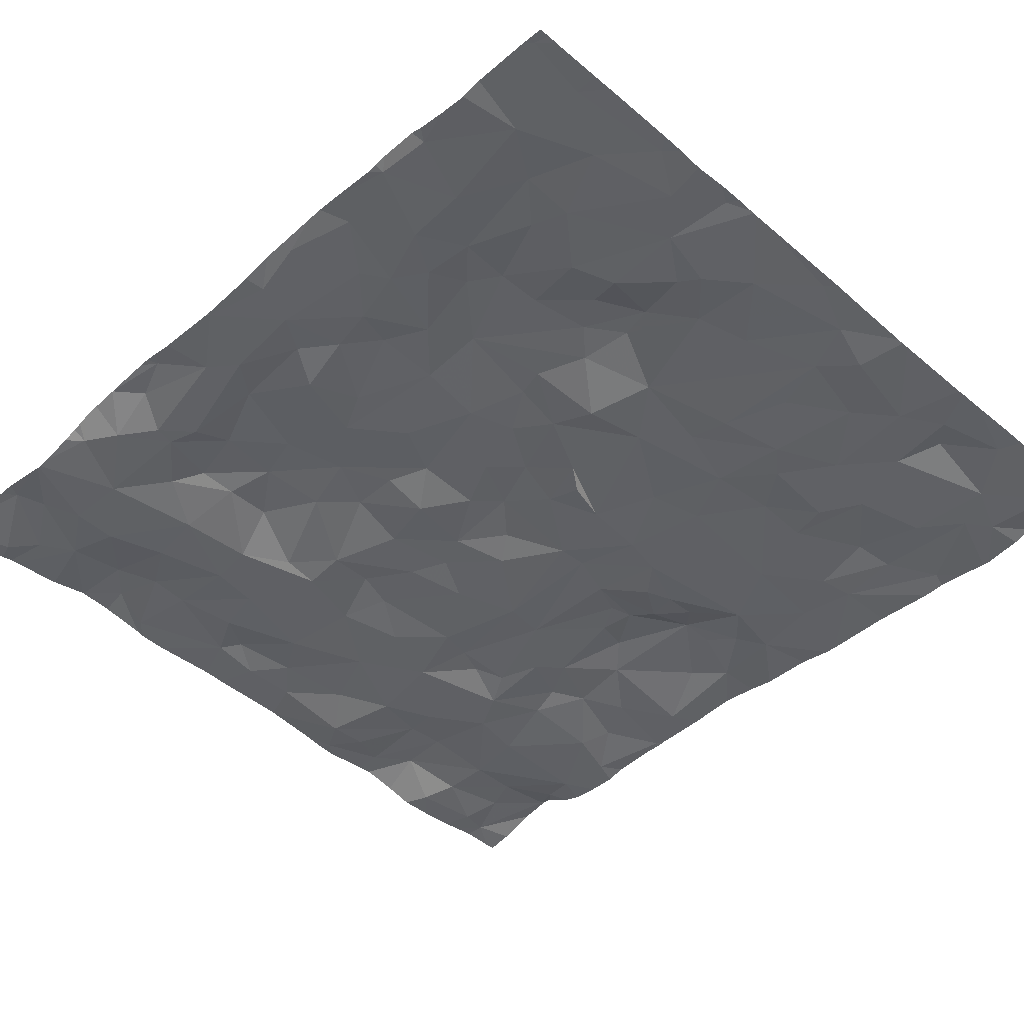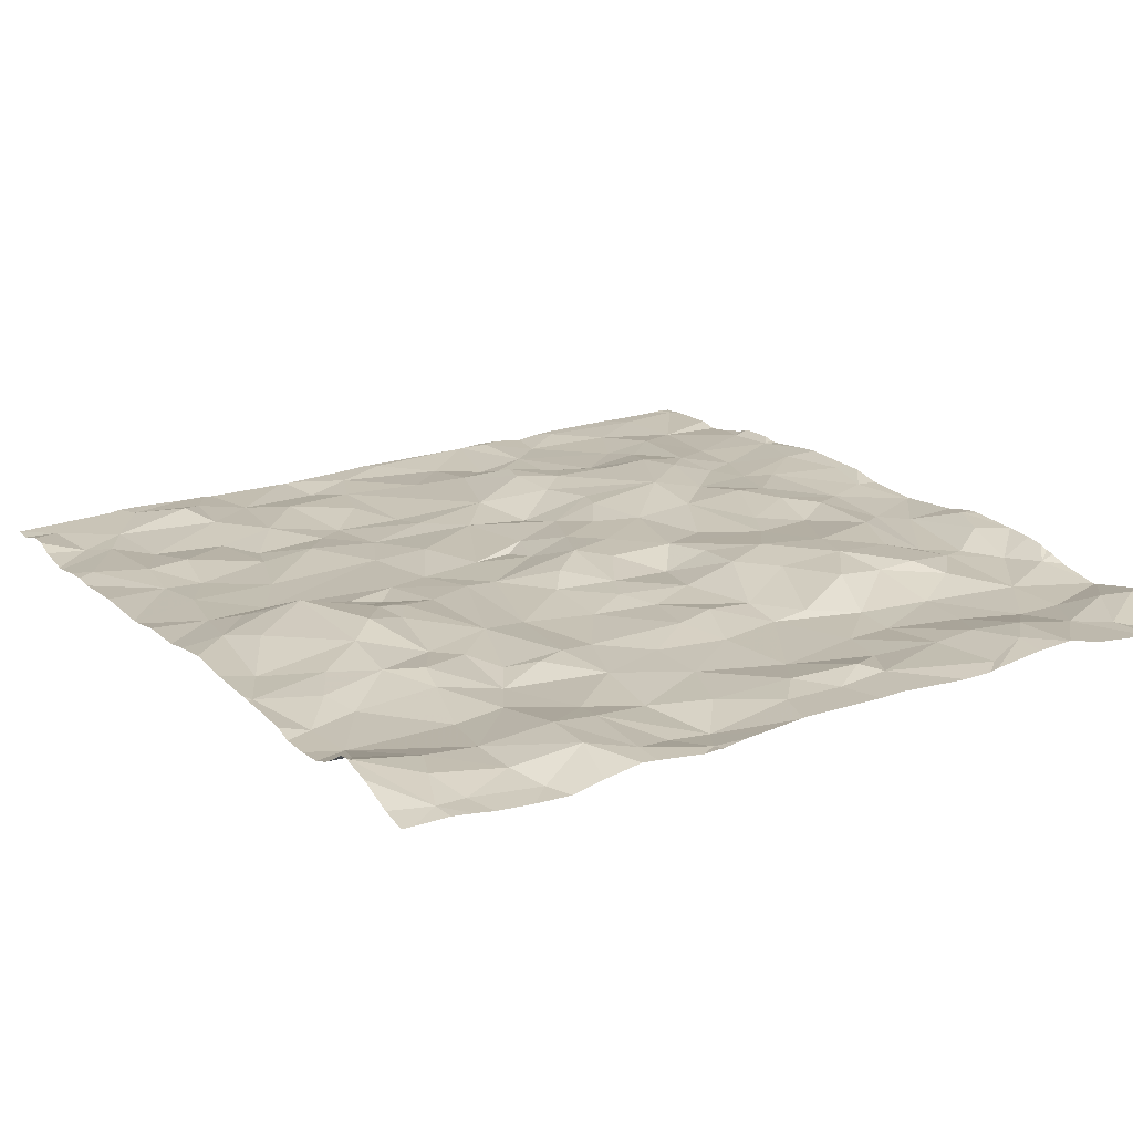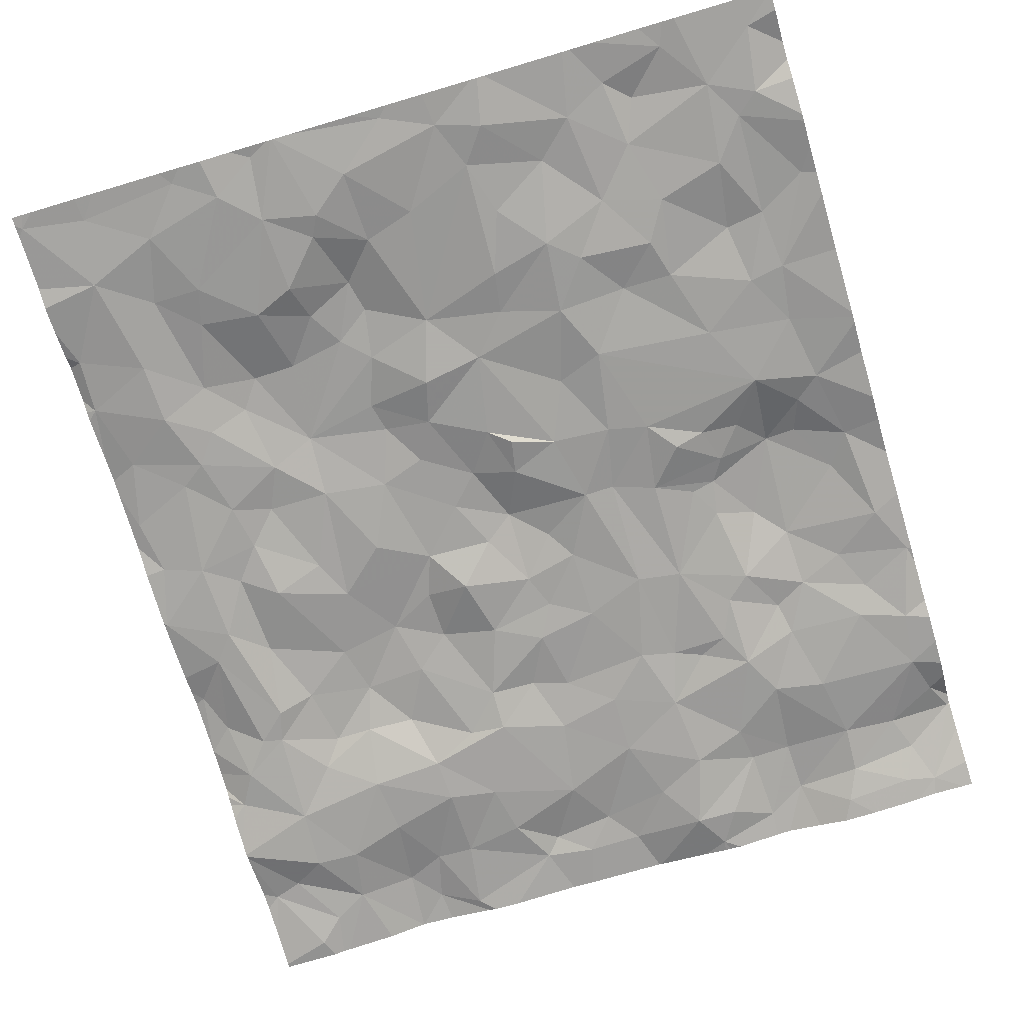
<metadata>
{"format":"obj","ext":"obj","renderer":"f3d","projection":"perspective","resolution":1024,"background":"white","views":[{"elev":-45.8,"azim":-44.0,"up":"+Z"},{"elev":20.0,"azim":150.0,"up":"+Z"},{"elev":-74.2,"azim":16.6,"up":"+Z"}]}
</metadata>
<code>
v -35.39 29.25 -1.737
v -33.47 32.26 -1.658
v -33.32 31.83 -1.662
v -33.03 31.97 -1.679
v -34.47 29.88 -1.64
v -34.4 30.31 -1.663
v -34.72 29.95 -1.704
v -34.77 30.5 -1.677
v -34.86 30.14 -1.712
v -30.65 28.4 -1.908
v -30.98 28.67 -1.892
v -33.61 30.27 -1.654
v -33.32 30.29 -1.721
v -33.45 30.53 -1.674
v -31.79 30.91 -1.781
v -31.6 30.87 -1.75
v -31.53 31.09 -1.697
v -31.52 29.78 -1.831
v -31.84 29.78 -1.798
v -31.59 29.54 -1.864
v -30.79 33.48 -1.617
v -30.48 33.28 -1.553
v -30.7 33.74 -1.657
v -35.41 31.75 -1.587
v -33 31.54 -1.665
v -32.66 31.46 -1.684
v -32.91 31.75 -1.663
v -33.18 31.22 -1.643
v -33.42 31.45 -1.711
v -34.12 30.19 -1.616
v -34.07 29.68 -1.648
v -33.72 29.61 -1.671
v -31.88 28.62 -1.875
v -35.41 29.59 -1.711
v -30.78 30.71 -1.765
v -30.86 30.28 -1.792
v -33.55 29.25 -1.696
v -33.85 29.39 -1.712
v -33.91 29.17 -1.81
v -31.81 29.19 -1.837
v -31.56 28.89 -1.84
v -32.58 28.72 -1.865
v -32.61 29.45 -1.839
v -33.13 29.62 -1.756
v -35.41 30.43 -1.656
v -34.99 29.77 -1.739
v -35.3 30.01 -1.675
v -32.87 30.78 -1.727
v -33 31.08 -1.616
v -33.14 30.72 -1.663
v -35.1 30.85 -1.687
v -34.71 30.79 -1.651
v -34.88 31 -1.649
v -35.11 28.78 -1.813
v -35.43 28.31 -1.812
v -35.04 28.37 -1.813
v -32.27 31.06 -1.716
v -32.19 30.66 -1.773
v -31.94 30.72 -1.776
v -34.84 31.53 -1.622
v -34.65 31.15 -1.69
v -34.52 30.58 -1.627
v -34.33 31.05 -1.647
v -32 31.15 -1.722
v -35.01 30.25 -1.692
v -31.03 29.96 -1.823
v -30.82 29.93 -1.828
v -32.28 31.74 -1.718
v -32.46 31.07 -1.724
v -32.78 31.28 -1.642
v -31.09 29.59 -1.795
v -30.85 29.55 -1.827
v -33.01 28.91 -1.818
v -33.33 29.01 -1.789
v -33.34 28.56 -1.869
v -31.2 28.36 -1.873
v -31.37 30.89 -1.704
v -31.2 31.07 -1.601
v -32.87 29.95 -1.771
v -32.65 29.7 -1.793
v -31.45 29.29 -1.864
v -33.02 28.28 -1.857
v -31.04 29.17 -1.885
v -30.65 32.84 -1.715
v -31.27 32.82 -1.719
v -30.91 32.41 -1.721
v -34.42 28.3 -1.829
v -34.67 28.6 -1.814
v -33.94 28.69 -1.84
v -33.89 28.29 -1.831
v -34.68 29.65 -1.686
v -34.48 29 -1.798
v -34.16 28.47 -1.859
v -30.83 31.36 -1.644
v -31.01 31.05 -1.636
v -30.71 28.8 -1.914
v -30.57 33.09 -1.631
v -30.87 33.26 -1.627
v -30.63 31.74 -1.71
v -30.49 32.04 -1.7
v -30.94 31.97 -1.664
v -31.62 31.24 -1.661
v -31.41 31.54 -1.592
v -33.66 32.97 -1.674
v -33.6 33.28 -1.649
v -33.96 33.35 -1.618
v -34.8 33.47 -1.618
v -35.01 33.59 -1.624
v -35.21 33.26 -1.611
v -32.56 30.65 -1.751
v -32.35 33.56 -1.729
v -32.68 32.91 -1.684
v -32.23 33.13 -1.706
v -32.54 33.3 -1.672
v -32 31.79 -1.688
v -30.88 33.7 -1.679
v -32.22 33.79 -1.679
v -35.38 32.57 -1.652
v -35.26 32.36 -1.672
v -34.99 32.76 -1.681
v -34.68 31.94 -1.615
v -34.6 32.3 -1.592
v -34.97 32.17 -1.662
v -33.69 32.5 -1.662
v -33.9 31.97 -1.601
v -32.96 33.4 -1.607
v -32.8 33.6 -1.619
v -33.14 33.6 -1.617
v -33.44 33.57 -1.603
v -33.35 33.46 -1.581
v -35.46 31.15 -1.677
v -35.21 31.5 -1.67
v -32.28 32.68 -1.691
v -32.68 32.54 -1.691
v -32.41 32.28 -1.693
v -33.06 32.63 -1.674
v -32.95 32.34 -1.651
v -31.73 32.07 -1.691
v -31.84 32.31 -1.701
v -31.87 33.24 -1.639
v -32.1 33.57 -1.699
v -35.17 33.74 -1.651
v -35.39 33.32 -1.601
v -33.18 32.28 -1.632
v -30.69 31.15 -1.686
v -30.82 32.23 -1.68
v -30.61 32.5 -1.727
v -34.02 33.77 -1.597
v -31.42 32.21 -1.652
v -31.58 31.93 -1.691
v -31.23 31.73 -1.626
v -32.4 30.27 -1.752
v -34.28 32.01 -1.564
v -34.08 32.32 -1.577
v -34.37 32.29 -1.609
v -33.55 29.77 -1.695
v -33.25 30.02 -1.786
v -35.35 30.77 -1.669
v -33.98 31.63 -1.58
v -33.6 31.2 -1.644
v -33.68 31.47 -1.622
v -33.33 30.91 -1.651
v -32.42 28.51 -1.909
v -32.11 28.84 -1.841
v -30.84 28.91 -1.891
v -30.94 30.84 -1.718
v -31.17 30.62 -1.793
v -34.34 29.7 -1.633
v -34.55 29.23 -1.752
v -32.23 29.35 -1.877
v -32.27 29.8 -1.831
v -31.46 28.62 -1.807
v -33.66 28.89 -1.828
v -33.73 30.62 -1.668
v -34.14 30.58 -1.657
v -33.92 31.03 -1.68
v -33.66 30.09 -1.667
v -35.07 31.33 -1.682
v -34.79 29.01 -1.752
v -35 29.4 -1.754
v -34.21 31.3 -1.642
v -34.43 32.67 -1.693
v -34.73 32.47 -1.641
v -32.11 30.15 -1.812
v -31.38 30.22 -1.812
v -31.76 31.26 -1.673
v -32.48 29.06 -1.85
v -34.17 29.28 -1.78
v -33.5 29.45 -1.681
v -35.32 32 -1.599
v -33.59 28.76 -1.862
v -30.55 29.37 -1.85
v -32.05 29.5 -1.852
v -32.96 30.46 -1.741
v -31.72 32.52 -1.727
v -32.01 32.4 -1.668
v -32.7 28.43 -1.87
v -32.83 30.56 -1.77
v -31.61 28.48 -1.857
v -34.37 31.71 -1.594
v -33.96 32.91 -1.689
v -31.38 32.41 -1.684
v -31.22 32.09 -1.666
v -31.65 31.46 -1.664
v -32.19 32.34 -1.664
v -31.62 33.24 -1.62
v -31.91 33.02 -1.684
v -31.59 32.77 -1.712
v -31.6 33.56 -1.608
v -31.21 33.52 -1.668
v -31.3 33.72 -1.707
v -31.2 33.22 -1.667
v -33.14 33.11 -1.667
v -34.2 33.36 -1.588
v -34.91 31.98 -1.676
v -35.01 33.13 -1.677
v -33.98 32.64 -1.686
v -31.84 33.7 -1.633
v -32.65 31.89 -1.693
v -35.09 32.15 -1.666
v -34.73 33.14 -1.677
v -34.44 33.47 -1.555
v -33.47 32.51 -1.687
v -34.27 33.67 -1.544
v -33.67 31.78 -1.592
v -34.39 33.03 -1.674
v -35.47 31.78 -1.578
v -35.47 31.16 -1.673
v -35.47 32.94 -1.691
v -35.47 31.85 -1.576
v -35.47 31.69 -1.596
v -35.47 32.93 -1.697
v -35.47 32.15 -1.581
v -35.47 33.61 -1.618
v -35.47 29.5 -1.69
v -35.47 32.15 -1.581
v -35.47 32.32 -1.586
v -35.47 30.78 -1.67
v -35.47 30.09 -1.64
v -35.47 31.15 -1.673
v -35.47 30.58 -1.638
v -35.47 29.27 -1.703
v -35.47 29.19 -1.734
v -35.47 32.14 -1.581
v -35.47 32.49 -1.62
v -35.47 32.91 -1.697
v -35.47 30.44 -1.64
v -35.47 28.31 -1.811
v -35.47 31.56 -1.627
v -35.47 33.83 -1.636
v -35.47 29.01 -1.776
v -35.47 32.44 -1.601
v -35.47 29.64 -1.703
v -35.47 33.28 -1.611
v -35.47 30.19 -1.641
v -35.47 28.71 -1.785
v -35.47 28.35 -1.806
v -35.47 29.95 -1.657
v -35.47 28.27 -1.817
v -35.47 32.64 -1.659
v -35.47 32.55 -1.628
v -35.47 28.84 -1.804
v -35.47 31.14 -1.677
v -35.47 31.21 -1.668
v -35.47 33.39 -1.605
v -35.47 29.58 -1.701
v -35.47 32.86 -1.69
v -35.47 33 -1.679
v -30.46 31.66 -1.702
v -30.46 31.99 -1.699
v -30.46 31.36 -1.69
v -30.46 33.1 -1.624
v -30.46 30.63 -1.776
v -30.46 28.67 -1.86
v -30.46 29.4 -1.864
v -30.46 29.02 -1.918
v -30.46 28.78 -1.894
v -30.46 30.42 -1.818
v -30.46 28.55 -1.862
v -30.46 32.15 -1.698
v -30.46 28.35 -1.92
v -30.46 32.05 -1.703
v -30.46 33.02 -1.663
v -30.46 29.06 -1.915
v -30.46 32.74 -1.723
v -30.46 33.29 -1.552
v -30.46 32.56 -1.729
v -30.46 30.35 -1.824
v -30.46 32.44 -1.703
v -30.46 30.95 -1.761
v -30.46 33.27 -1.545
v -30.46 32.91 -1.703
v -30.46 31.12 -1.727
v -30.46 33.69 -1.648
v -30.46 29.23 -1.886
v -30.46 33.46 -1.58
v -30.46 28.23 -1.918
v -30.46 33.2 -1.557
v -30.46 29.92 -1.832
v -30.46 30.38 -1.821
v -30.46 29.54 -1.868
v -33.6 28.22 -1.855
v -33.7 28.22 -1.855
v -33.71 28.22 -1.854
v -31.8 28.22 -1.897
v -34.2 28.22 -1.862
v -34.34 28.22 -1.842
v -30.46 28.22 -1.918
v -32.31 28.22 -1.895
v -34 28.22 -1.842
v -30.5 28.22 -1.917
v -33.85 28.22 -1.843
v -31.6 28.22 -1.891
v -35.05 28.22 -1.827
v -35.34 28.22 -1.822
v -30.91 28.22 -1.901
v -33.2 28.22 -1.862
v -31.3 28.22 -1.882
v -31.75 28.22 -1.891
v -32.36 28.22 -1.898
v -32.72 28.22 -1.879
v -34.92 28.22 -1.826
v -35.4 28.22 -1.817
v -35.47 28.22 -1.821
v -35.45 28.22 -1.82
v -32.4 28.22 -1.893
v -34.48 28.22 -1.834
v -32.96 28.22 -1.864
v -33.75 28.22 -1.85
v -33.72 28.22 -1.854
v -31.08 28.22 -1.894
v -31.15 28.22 -1.884
v -32.24 33.85 -1.667
v -30.95 33.85 -1.699
v -31.55 33.85 -1.675
v -35.06 33.85 -1.618
v -34.46 33.85 -1.538
v -31.85 33.85 -1.643
v -32.73 33.85 -1.605
v -30.46 33.85 -1.673
v -32.71 33.85 -1.606
v -31.16 33.85 -1.712
v -35.44 33.85 -1.633
v -30.52 33.85 -1.674
v -34.7 33.85 -1.589
v -34.46 33.85 -1.538
v -32.2 33.85 -1.666
v -30.72 33.85 -1.67
v -32.48 33.85 -1.633
v -35.01 33.85 -1.616
v -32.13 33.85 -1.672
v -33.75 33.85 -1.613
v -33.21 33.85 -1.602
v -32.7 33.85 -1.61
v -31.76 33.85 -1.636
v -34.46 33.85 -1.538
v -30.84 33.85 -1.684
v -34.25 33.85 -1.552
v -35.47 33.85 -1.633
v -32.38 33.85 -1.643
v -33.34 33.85 -1.595
v -33.97 33.85 -1.595
v -35.12 33.85 -1.633
v -31.37 33.85 -1.717
v -33.93 33.85 -1.607
g obj_0
f 10 11 331
f 96 10 279
f 96 11 10
f 281 10 297
f 297 10 316
f 279 10 281
f 331 316 10
f 11 96 165
f 83 11 165
f 96 277 276
f 165 96 276
f 279 274 96
f 277 96 274
f 297 311 308
f 316 311 297
f 72 83 165
f 192 165 284
f 72 165 192
f 276 284 165
f 71 83 72
f 67 72 192
f 66 71 72
f 72 67 66
f 284 295 192
f 275 192 295
f 301 67 192
f 301 192 275
f 67 299 288
f 36 67 288
f 36 66 67
f 299 67 301
f 35 36 300
f 36 35 167
f 288 300 36
f 35 278 273
f 35 273 290
f 145 35 290
f 35 145 166
f 166 167 35
f 300 278 35
f 167 166 78
f 99 145 271
f 166 145 95
f 94 145 99
f 145 94 95
f 290 293 145
f 271 145 293
f 78 166 95
f 94 78 95
f 94 151 78
f 99 269 100
f 99 100 101
f 99 151 94
f 151 99 101
f 271 269 99
f 151 101 203
f 269 270 100
f 100 282 280
f 100 280 147
f 146 100 147
f 146 101 100
f 282 100 270
f 101 146 203
f 146 86 203
f 203 86 202
f 280 289 147
f 147 289 287
f 84 147 287
f 147 84 86
f 147 86 146
f 84 85 86
f 85 202 86
f 97 84 292
f 84 97 98
f 85 84 212
f 98 212 84
f 287 285 84
f 292 84 285
f 22 98 97
f 292 283 97
f 272 97 283
f 298 97 272
f 291 22 97
f 291 97 298
f 98 210 212
f 22 21 98
f 21 210 98
f 23 22 286
f 21 22 23
f 286 22 291
f 210 21 116
f 210 116 211
f 23 116 21
f 23 294 340
f 23 344 348
f 116 23 357
f 294 23 296
f 286 296 23
f 340 344 23
f 357 23 348
f 211 116 334
f 357 334 116
f 211 342 364
f 334 342 211
f 34 266 235
f 1 34 235
f 47 239 34
f 1 180 34
f 47 34 46
f 180 46 34
f 266 34 253
f 253 34 258
f 239 258 34
f 1 242 243
f 1 54 180
f 1 251 54
f 235 242 1
f 251 1 243
f 47 45 255
f 65 45 47
f 46 9 47
f 9 65 47
f 255 239 47
f 54 179 180
f 180 91 46
f 180 179 91
f 7 9 46
f 46 91 7
f 55 54 256
f 54 55 56
f 88 179 54
f 56 88 54
f 256 54 262
f 251 262 54
f 45 247 255
f 158 241 45
f 158 45 65
f 241 247 45
f 65 51 158
f 8 51 65
f 8 65 9
f 7 6 9
f 8 9 6
f 179 169 91
f 179 88 92
f 92 169 179
f 91 5 7
f 168 91 169
f 91 168 5
f 5 6 7
f 55 248 259
f 55 257 248
f 55 323 315
f 56 55 315
f 256 257 55
f 323 55 259
f 56 87 88
f 315 314 56
f 322 56 314
f 327 87 56
f 327 56 322
f 88 93 92
f 88 87 93
f 158 131 263
f 131 158 51
f 241 158 238
f 263 238 158
f 131 51 178
f 51 53 178
f 8 52 51
f 51 52 53
f 52 8 62
f 8 6 62
f 5 30 6
f 62 6 175
f 30 175 6
f 168 169 188
f 188 169 92
f 89 92 93
f 92 89 188
f 30 5 168
f 188 31 168
f 31 30 168
f 323 259 325
f 259 324 325
f 87 307 93
f 307 87 327
f 89 93 90
f 93 306 90
f 307 306 93
f 178 132 131
f 263 131 240
f 240 131 228
f 228 131 264
f 264 131 132
f 178 53 60
f 215 132 178
f 178 60 215
f 52 61 53
f 60 53 61
f 52 62 63
f 61 52 63
f 63 62 175
f 174 175 30
f 30 31 32
f 30 12 174
f 30 32 156
f 30 177 12
f 177 30 156
f 175 181 63
f 176 175 174
f 175 176 181
f 31 188 38
f 39 188 89
f 188 39 38
f 89 90 329
f 173 39 89
f 191 89 330
f 191 173 89
f 329 330 89
f 38 32 31
f 90 310 312
f 306 310 90
f 329 90 312
f 24 231 132
f 24 132 190
f 220 132 215
f 220 190 132
f 264 132 249
f 231 249 132
f 200 60 61
f 215 60 121
f 121 60 200
f 220 215 123
f 123 215 121
f 63 181 61
f 61 181 200
f 174 12 14
f 160 176 174
f 174 14 162
f 162 160 174
f 38 37 32
f 189 156 32
f 37 189 32
f 12 13 14
f 177 13 12
f 156 189 44
f 156 157 177
f 156 44 157
f 13 177 157
f 181 159 200
f 159 181 160
f 176 160 181
f 37 38 39
f 173 37 39
f 191 74 173
f 173 74 37
f 75 191 304
f 75 74 191
f 330 304 191
f 190 233 24
f 231 24 227
f 227 24 230
f 230 24 244
f 233 244 24
f 220 119 190
f 233 190 119
f 119 220 123
f 153 121 200
f 200 159 153
f 121 122 123
f 121 153 122
f 123 120 119
f 120 123 183
f 123 122 183
f 50 162 14
f 50 14 13
f 159 160 161
f 160 29 161
f 28 160 162
f 28 29 160
f 50 49 162
f 162 49 28
f 37 74 189
f 44 189 74
f 13 194 50
f 13 157 79
f 194 13 79
f 74 73 44
f 44 79 157
f 42 44 73
f 79 44 80
f 42 43 44
f 80 44 43
f 153 159 125
f 125 159 225
f 159 161 225
f 73 74 75
f 75 82 197
f 197 73 75
f 304 303 75
f 302 82 75
f 302 75 303
f 119 237 236
f 118 119 120
f 233 119 236
f 237 119 118
f 155 122 153
f 125 154 153
f 153 154 155
f 183 122 155
f 118 120 246
f 120 216 232
f 221 216 120
f 182 120 183
f 120 182 221
f 232 246 120
f 155 182 183
f 48 49 50
f 50 194 48
f 29 225 161
f 29 3 225
f 28 25 29
f 29 25 3
f 28 49 25
f 48 69 49
f 25 49 70
f 49 69 70
f 110 194 79
f 194 198 48
f 198 194 110
f 79 80 171
f 152 110 79
f 152 79 171
f 197 42 73
f 42 197 163
f 163 164 42
f 187 43 42
f 42 164 187
f 170 171 80
f 80 43 170
f 170 43 187
f 154 125 124
f 125 225 2
f 124 125 2
f 225 3 2
f 82 328 197
f 317 82 302
f 328 82 317
f 197 326 163
f 328 321 197
f 326 197 321
f 118 261 245
f 118 267 260
f 252 118 245
f 261 118 260
f 237 118 252
f 246 267 118
f 217 182 155
f 217 155 154
f 217 154 124
f 109 229 216
f 109 216 107
f 216 221 107
f 229 232 216
f 107 221 222
f 221 182 226
f 222 221 226
f 182 201 226
f 182 217 201
f 69 48 110
f 110 48 198
f 2 3 4
f 3 27 4
f 25 27 3
f 25 70 26
f 25 26 27
f 26 70 69
f 110 58 69
f 69 68 26
f 58 57 69
f 57 68 69
f 58 110 152
f 193 171 170
f 171 184 152
f 19 171 193
f 171 19 184
f 58 152 184
f 33 163 320
f 163 33 164
f 326 320 163
f 33 40 164
f 164 40 170
f 164 170 187
f 193 170 40
f 124 223 217
f 223 124 2
f 144 223 2
f 144 2 4
f 217 104 201
f 104 217 223
f 108 143 109
f 107 108 109
f 229 109 143
f 108 107 350
f 107 346 345
f 350 107 345
f 346 107 222
f 214 222 226
f 214 224 222
f 346 222 356
f 356 222 224
f 201 214 226
f 201 106 214
f 201 104 106
f 27 219 4
f 144 4 137
f 137 4 219
f 27 26 219
f 219 26 68
f 57 58 59
f 184 59 58
f 219 68 135
f 68 57 115
f 205 135 68
f 205 68 115
f 59 64 57
f 57 64 115
f 193 40 20
f 193 20 19
f 184 19 185
f 59 184 167
f 184 185 167
f 18 19 20
f 185 19 18
f 199 33 305
f 41 33 199
f 40 33 41
f 320 309 33
f 305 33 309
f 81 40 41
f 40 81 20
f 213 104 223
f 136 223 144
f 213 223 136
f 136 144 137
f 104 105 106
f 105 104 213
f 142 143 108
f 108 336 142
f 350 336 108
f 143 265 254
f 143 254 268
f 143 142 250
f 265 143 234
f 229 143 268
f 250 234 143
f 224 214 148
f 148 214 106
f 148 365 224
f 356 224 337
f 337 224 358
f 358 224 362
f 365 362 224
f 148 106 129
f 129 106 105
f 135 137 219
f 136 137 134
f 135 134 137
f 59 15 64
f 16 59 167
f 16 15 59
f 133 134 135
f 135 205 133
f 139 205 115
f 64 186 115
f 138 139 115
f 115 186 204
f 150 138 115
f 150 115 204
f 133 205 196
f 196 205 139
f 64 15 17
f 102 186 64
f 17 102 64
f 81 18 20
f 66 185 18
f 185 36 167
f 66 36 185
f 77 16 167
f 167 78 77
f 81 71 18
f 71 66 18
f 199 76 172
f 41 199 172
f 305 319 199
f 313 76 199
f 313 199 319
f 11 41 172
f 41 83 81
f 41 11 83
f 83 71 81
f 213 130 105
f 213 136 112
f 130 213 126
f 112 126 213
f 112 136 134
f 105 130 129
f 343 142 363
f 336 363 142
f 359 250 142
f 359 142 343
f 365 148 129
f 128 129 130
f 365 129 352
f 352 129 361
f 361 129 128
f 112 134 133
f 15 16 17
f 17 16 77
f 113 112 133
f 113 133 207
f 207 133 195
f 196 195 133
f 139 138 195
f 139 195 196
f 102 204 186
f 149 138 150
f 138 149 195
f 150 204 103
f 102 103 204
f 203 149 150
f 150 103 151
f 151 203 150
f 17 78 102
f 77 78 17
f 102 78 103
f 151 103 78
f 76 11 172
f 76 332 11
f 318 76 313
f 332 76 318
f 332 331 11
f 126 128 130
f 114 126 112
f 112 113 114
f 126 127 128
f 126 114 127
f 128 339 353
f 127 341 128
f 361 128 353
f 341 339 128
f 111 114 113
f 207 140 113
f 111 113 140
f 195 208 207
f 206 140 207
f 206 207 208
f 208 195 202
f 149 202 195
f 203 202 149
f 111 127 114
f 341 127 111
f 140 141 111
f 111 141 117
f 341 111 354
f 354 111 349
f 349 111 117
f 218 140 206
f 218 141 140
f 212 206 208
f 85 208 202
f 212 208 85
f 206 209 218
f 212 209 206
f 141 218 117
f 117 351 347
f 349 117 360
f 360 117 333
f 333 117 347
f 351 117 218
f 338 218 209
f 351 218 338
f 209 212 210
f 209 335 355
f 209 210 211
f 211 364 209
f 338 209 355
f 364 335 209

</code>
